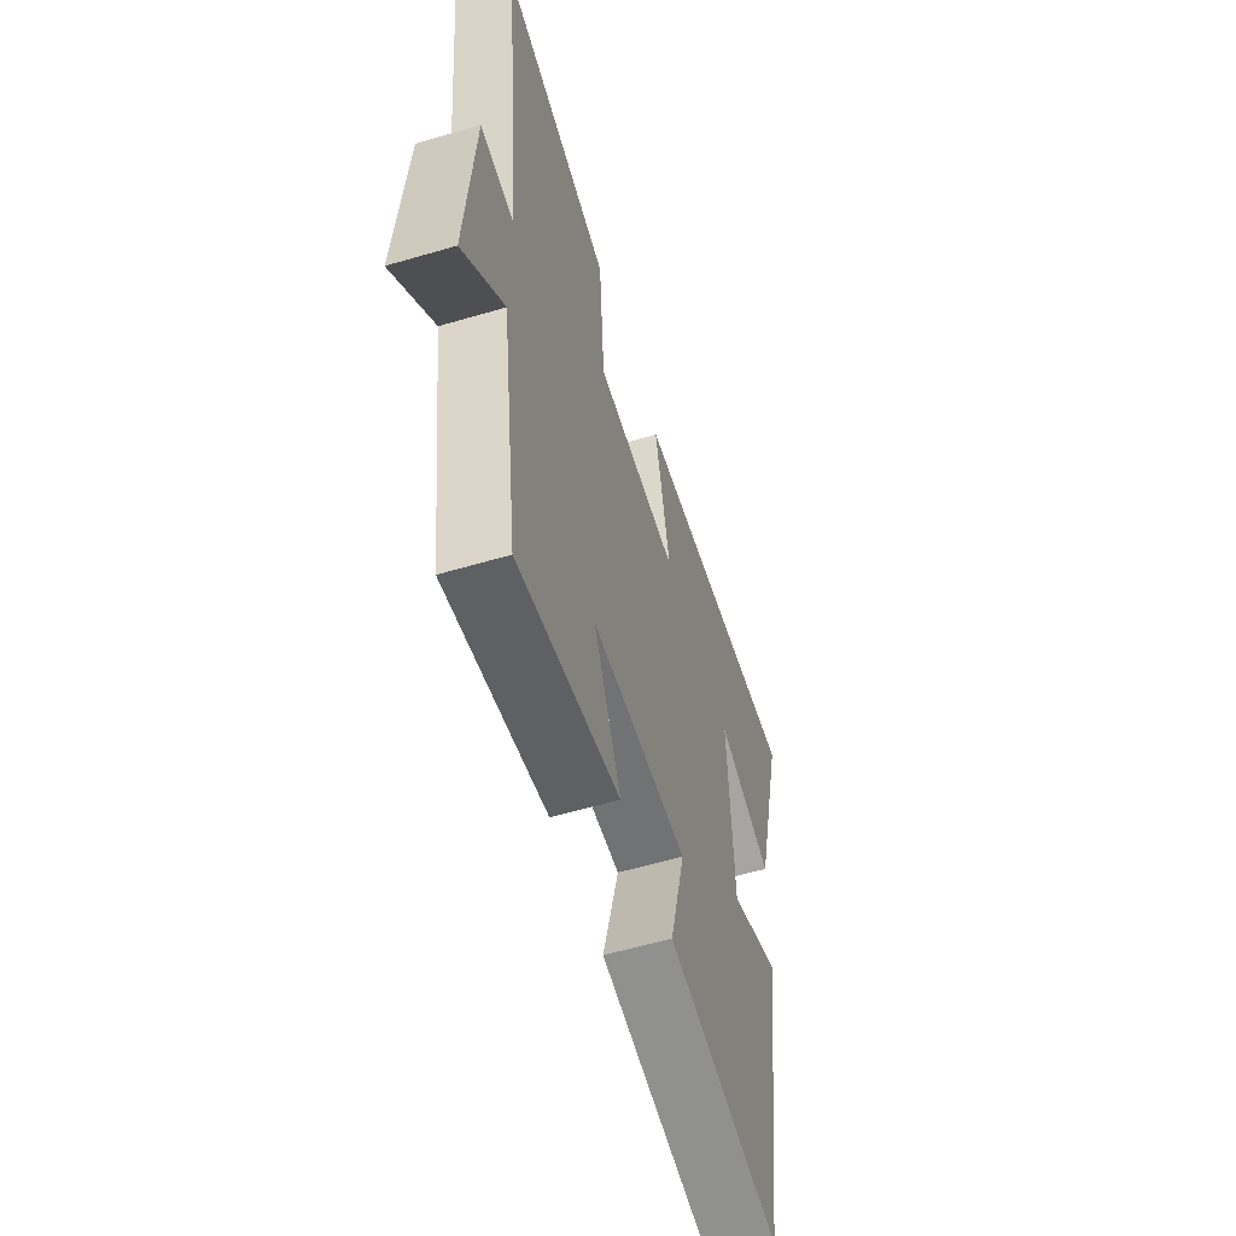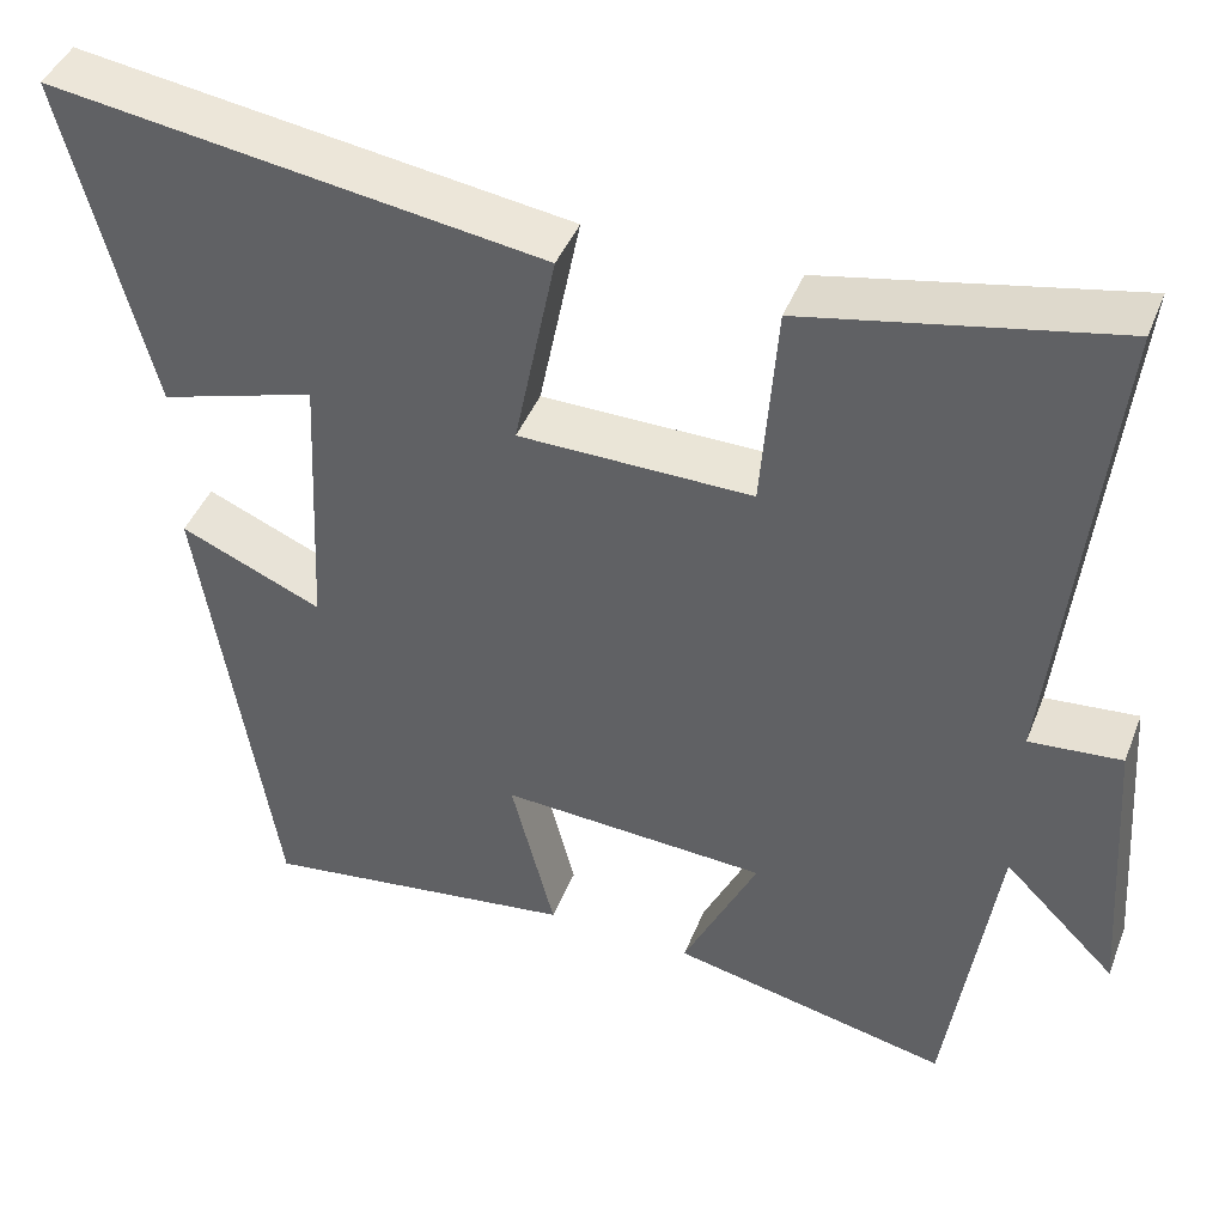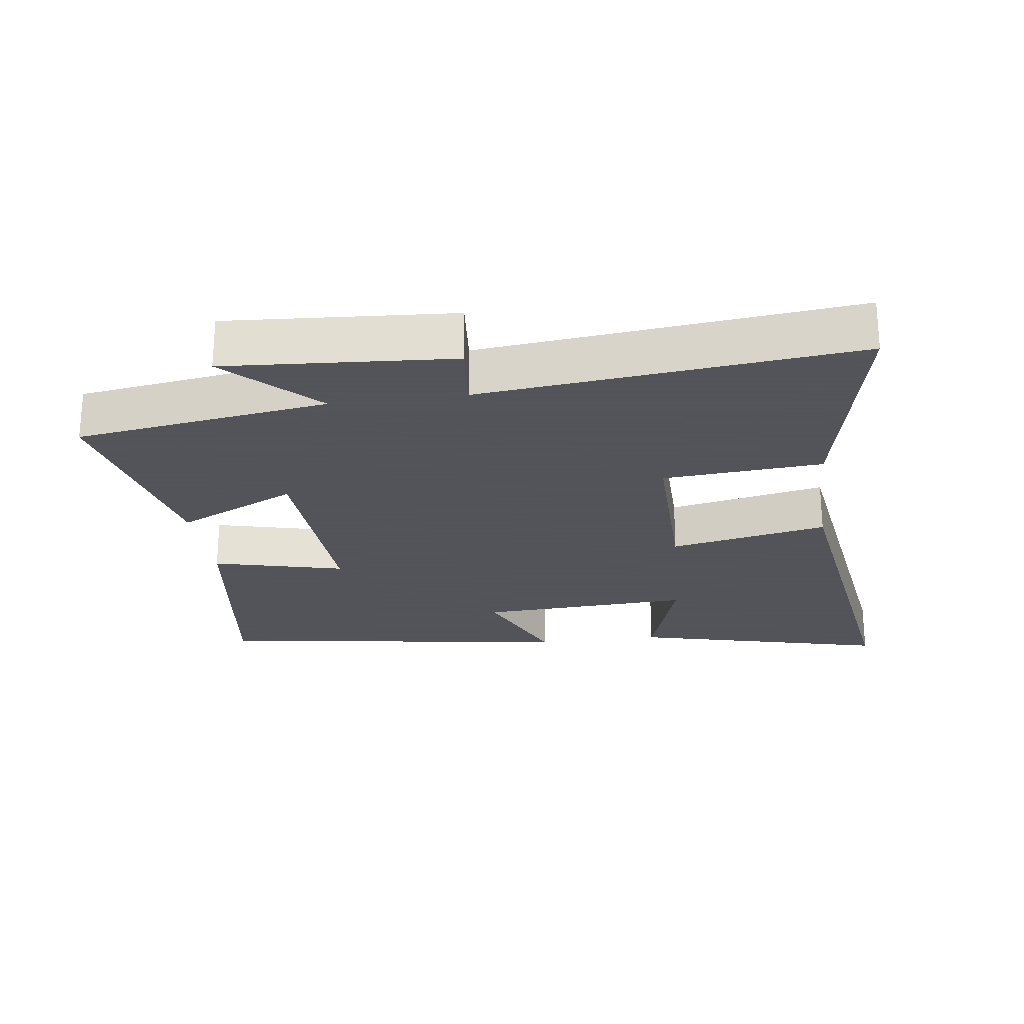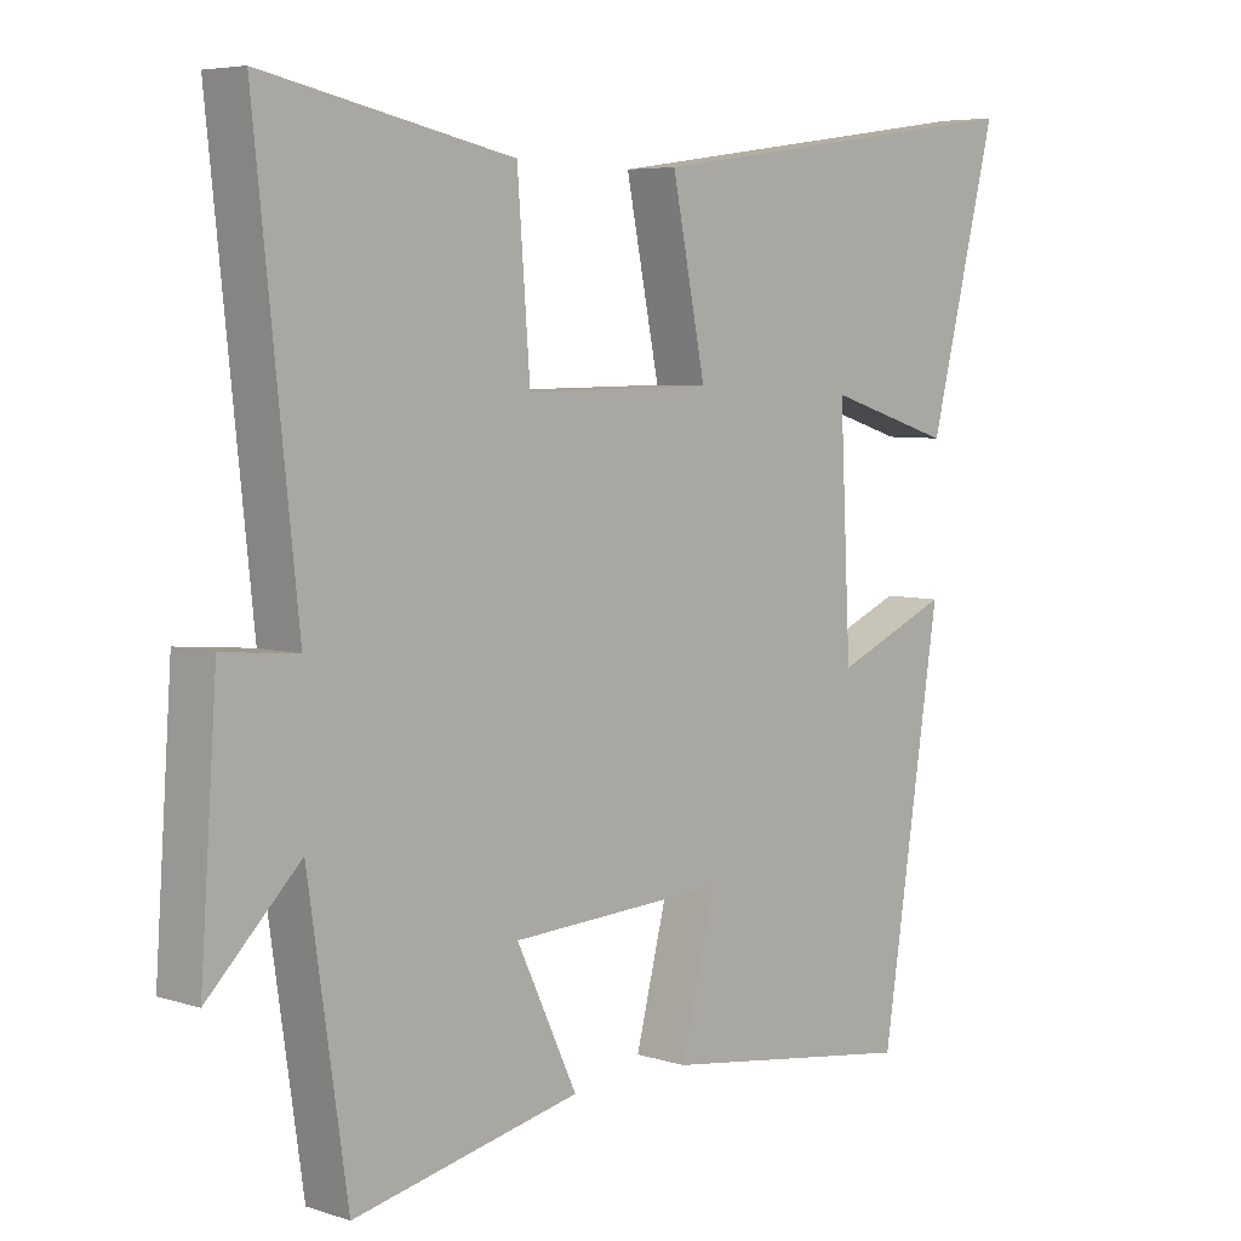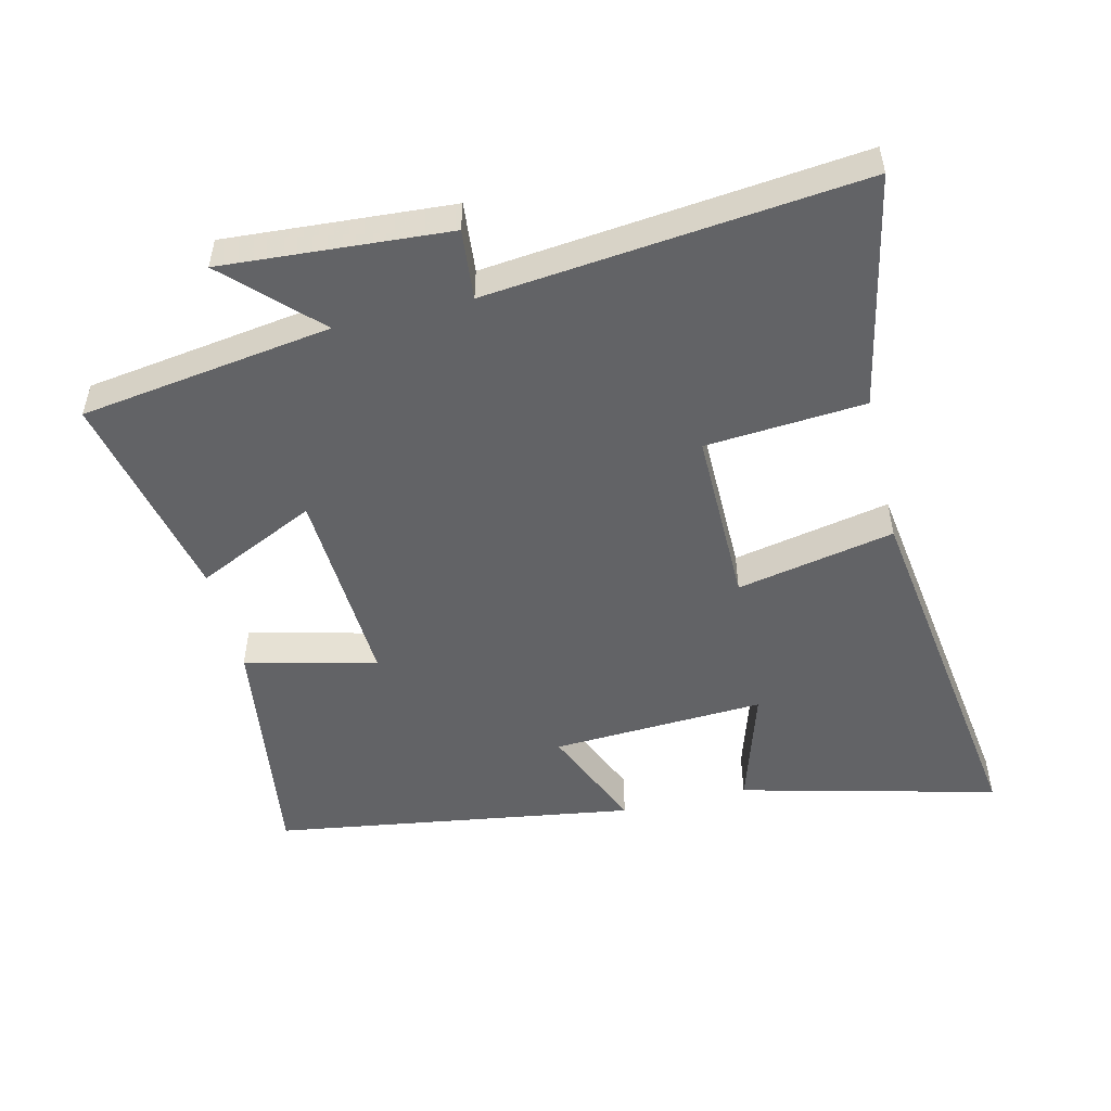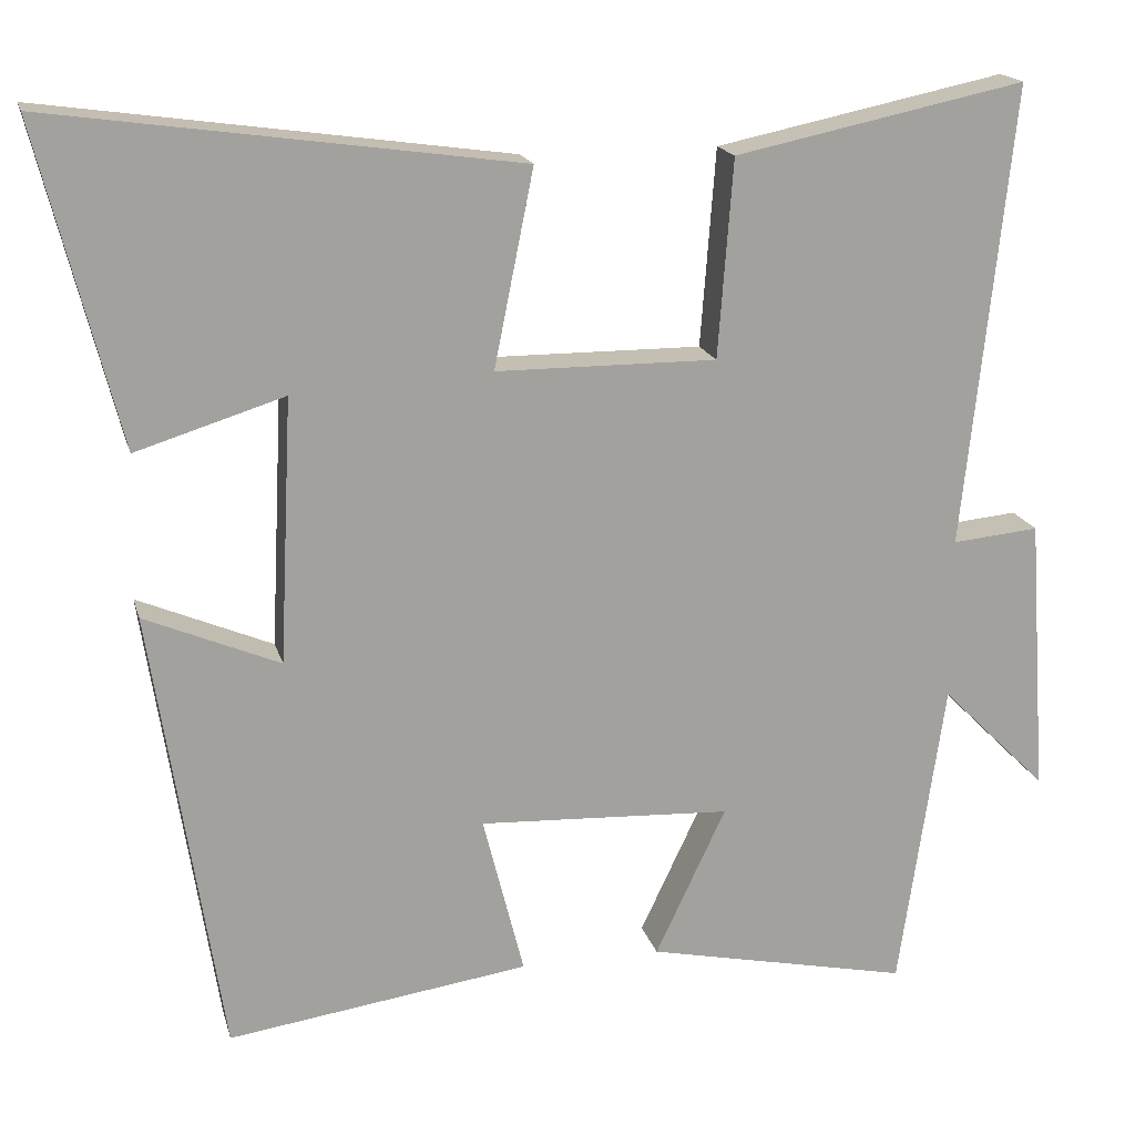
<metadata>
{"format":"obj","ext":"obj","renderer":"f3d","projection":"perspective","resolution":1024,"background":"white","views":[{"elev":-58.2,"azim":-73.1,"up":"+Z"},{"elev":43.6,"azim":-159.2,"up":"+Z"},{"elev":-23.9,"azim":-82.2,"up":"+Y"},{"elev":5.8,"azim":-46.1,"up":"+Z"},{"elev":-50.9,"azim":-76.4,"up":"+Y"},{"elev":17.9,"azim":165.9,"up":"+Z"}]}
</metadata>
<code>
v -0.445 0.07 -0.569
v -0.5 0.07 -0.189
v -0.63 0.07 -0.319
v -0.606 0.07 0.021
v -0.5 0.07 0.011
v -0.559 0.07 0.573
v -0.206 0.07 0.5
v -0.188 0.07 0.26
v 0.08 0.07 0.262
v 0.032 0.07 0.5
v 0.598 0.07 0.58
v 0.5 0.07 0.192
v 0.32 0.07 0.248
v 0.336 0.07 -0.074
v 0.5 0.07 -0.004
v 0.416 0.07 -0.552
v 0.049 0.07 -0.5
v 0.099 0.07 -0.302
v -0.209 0.07 -0.318
v -0.123 0.07 -0.5
v -0.445 0 -0.569
v -0.5 0 -0.189
v -0.63 0 -0.319
v -0.606 0 0.021
v -0.5 0 0.011
v -0.559 0 0.573
v -0.206 0 0.5
v -0.188 0 0.26
v 0.08 0 0.262
v 0.032 0 0.5
v 0.598 0 0.58
v 0.5 0 0.192
v 0.32 0 0.248
v 0.336 0 -0.074
v 0.5 0 -0.004
v 0.416 0 -0.552
v 0.049 0 -0.5
v 0.099 0 -0.302
v -0.209 0 -0.318
v -0.123 0 -0.5
f 19 20 1 2
f 18 19 2
f 16 17 18
f 15 16 18
f 14 15 18
f 13 14 18 2
f 10 11 12 13
f 9 10 13
f 8 9 13 2
f 5 6 7 8
f 5 8 2 3
f 3 4 5
f 22 21 40 39
f 22 39 38
f 38 37 36
f 38 36 35
f 38 35 34
f 22 38 34 33
f 33 32 31 30
f 33 30 29
f 22 33 29 28
f 28 27 26 25
f 23 22 28 25
f 25 24 23
f 1 21 22 2
f 2 22 23 3
f 3 23 24 4
f 4 24 25 5
f 5 25 26 6
f 6 26 27 7
f 7 27 28 8
f 8 28 29 9
f 9 29 30 10
f 10 30 31 11
f 11 31 32 12
f 12 32 33 13
f 13 33 34 14
f 14 34 35 15
f 15 35 36 16
f 16 36 37 17
f 17 37 38 18
f 18 38 39 19
f 19 39 40 20
f 20 40 21 1

</code>
